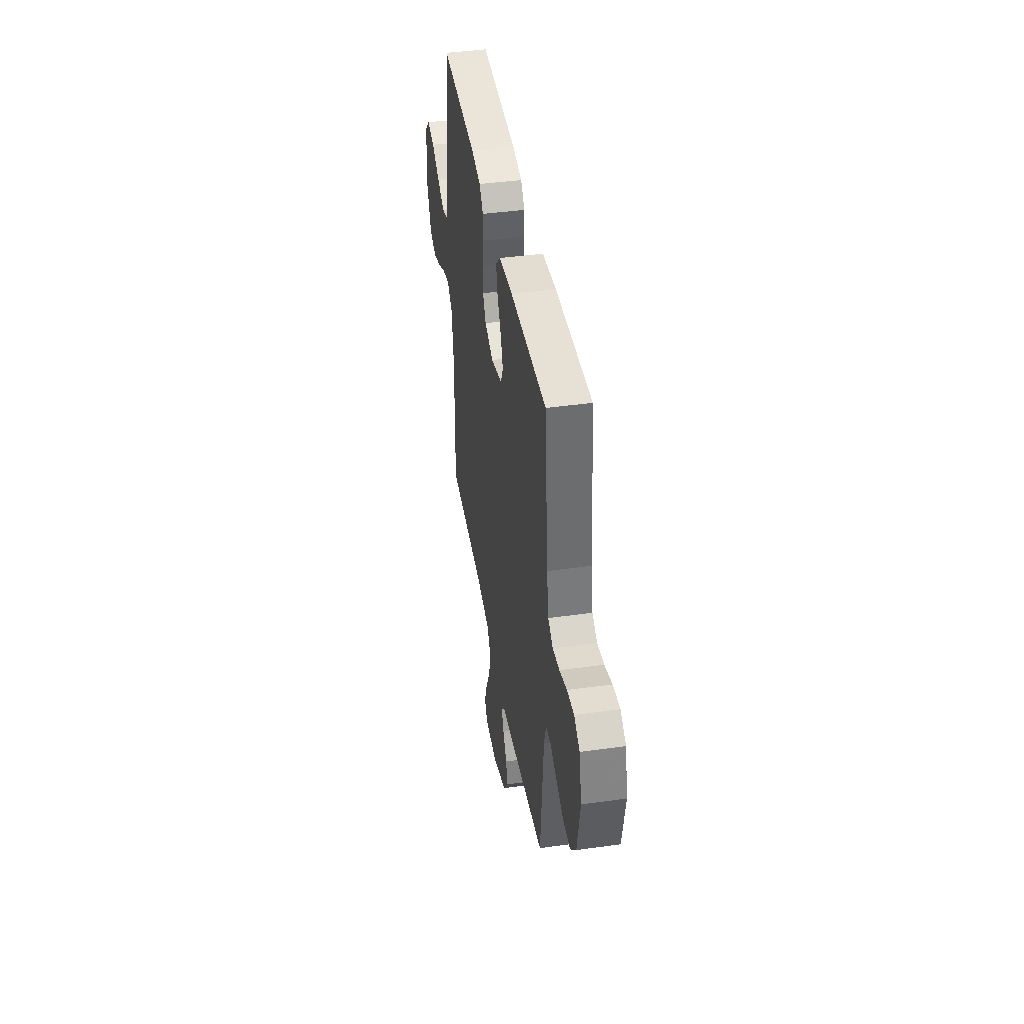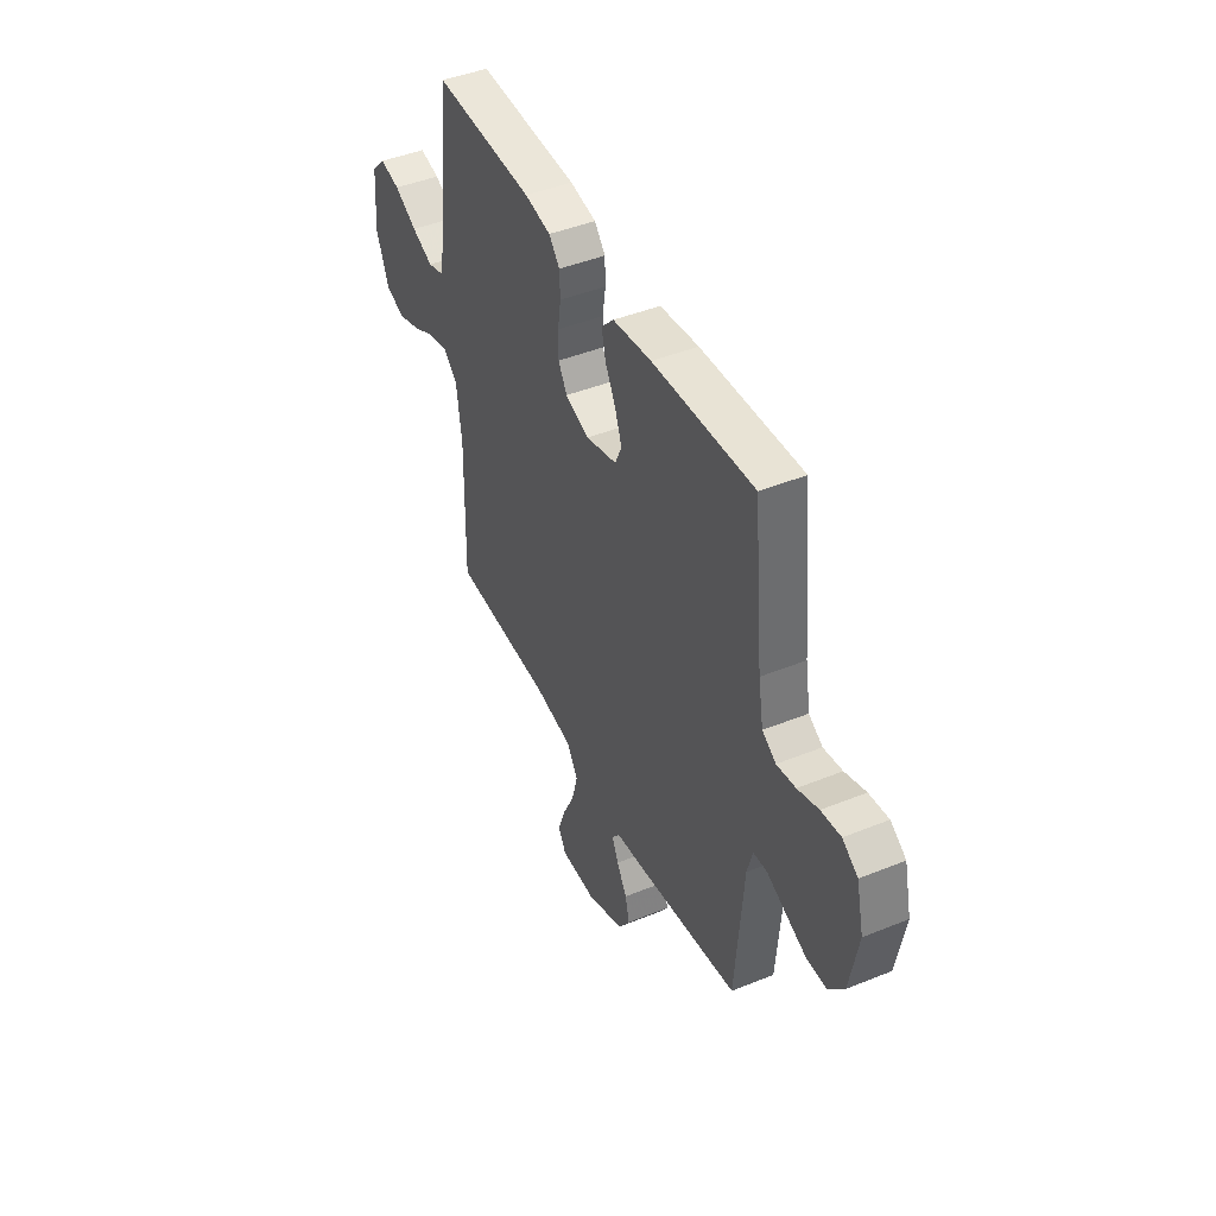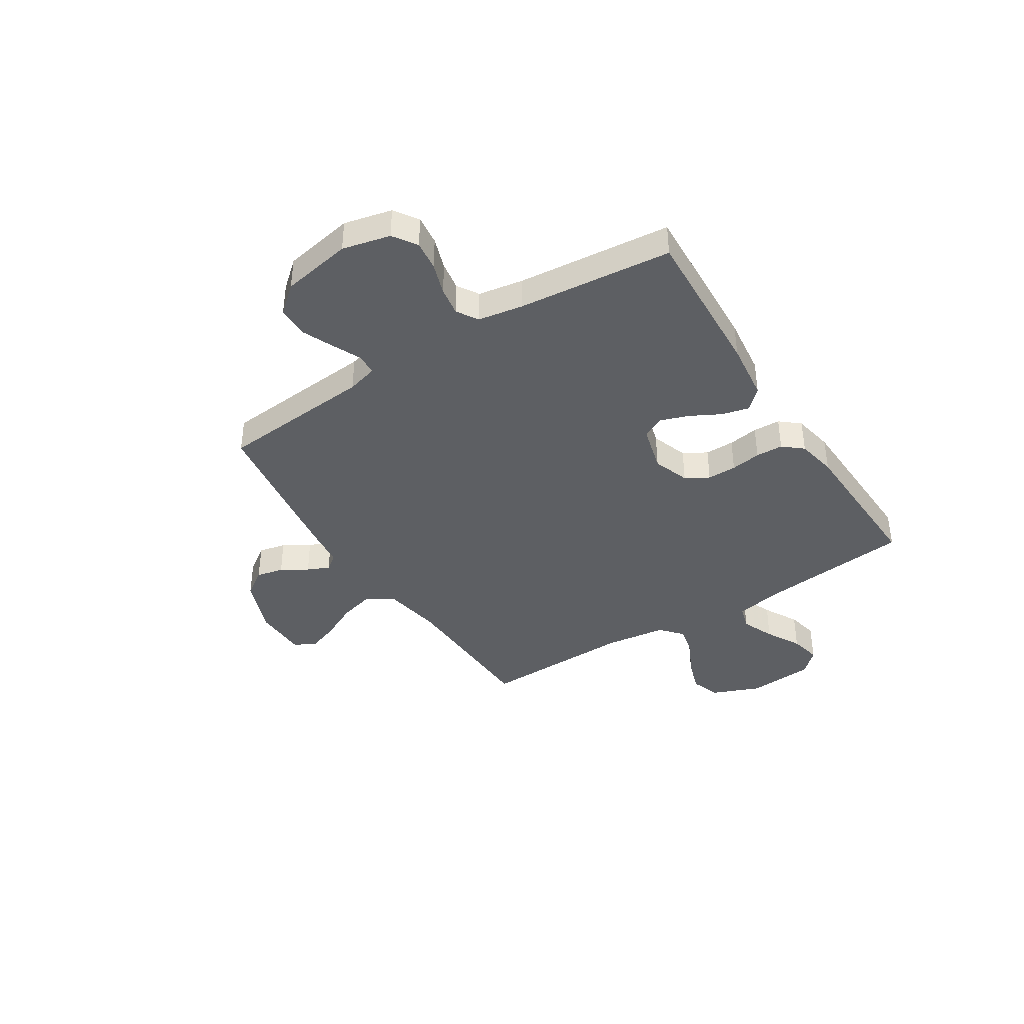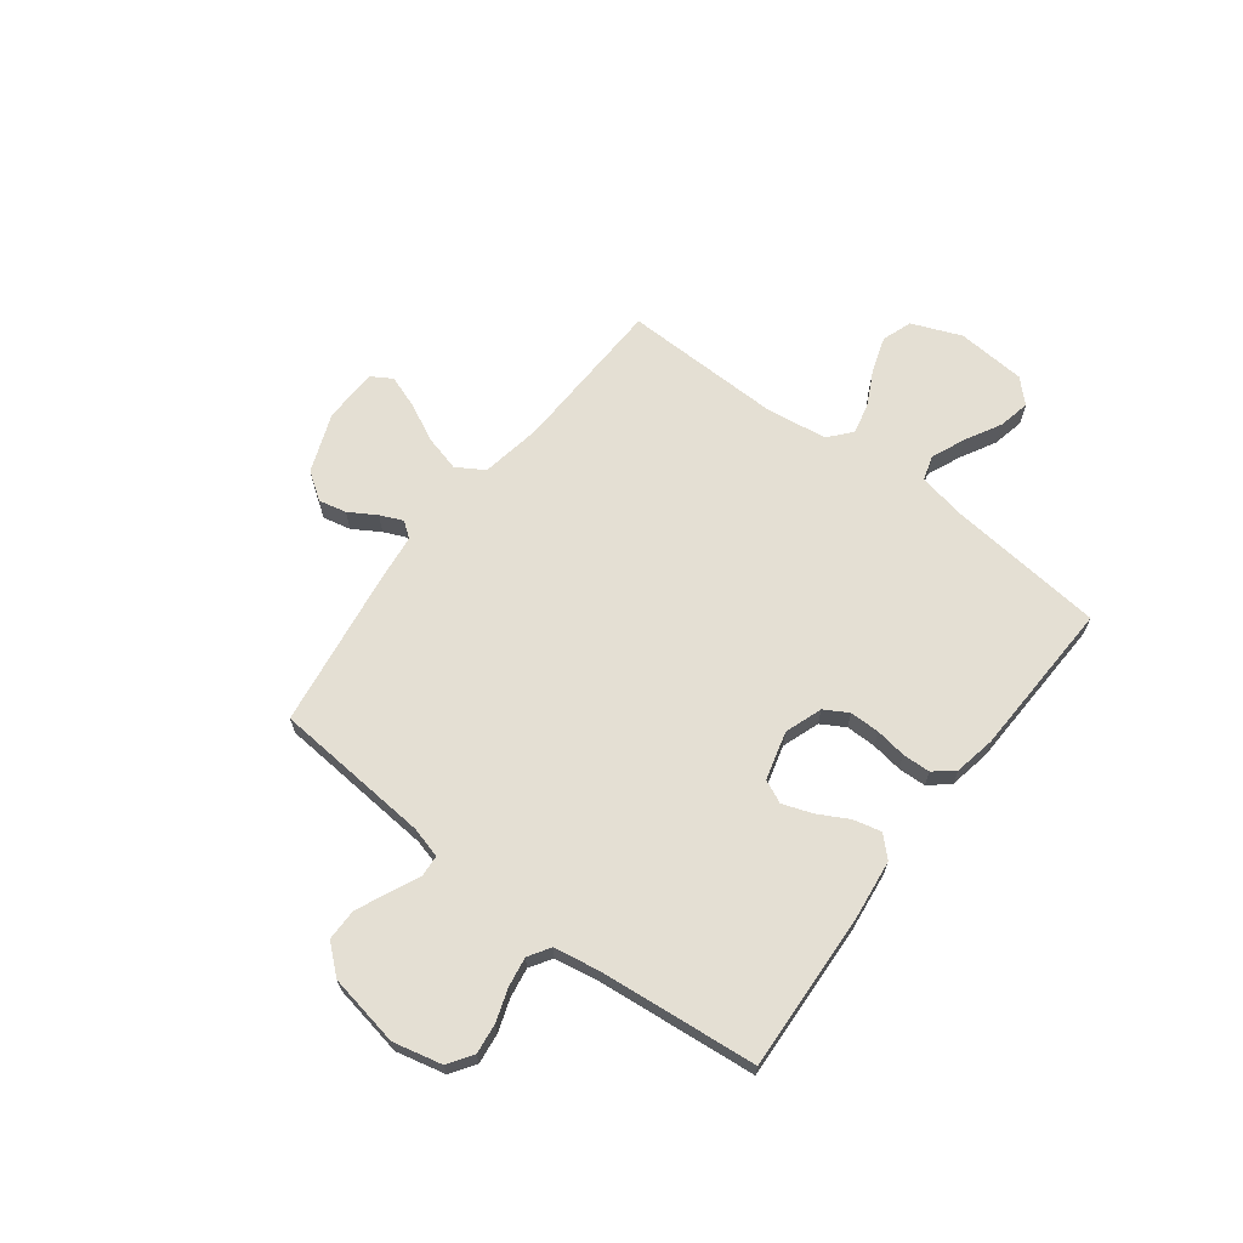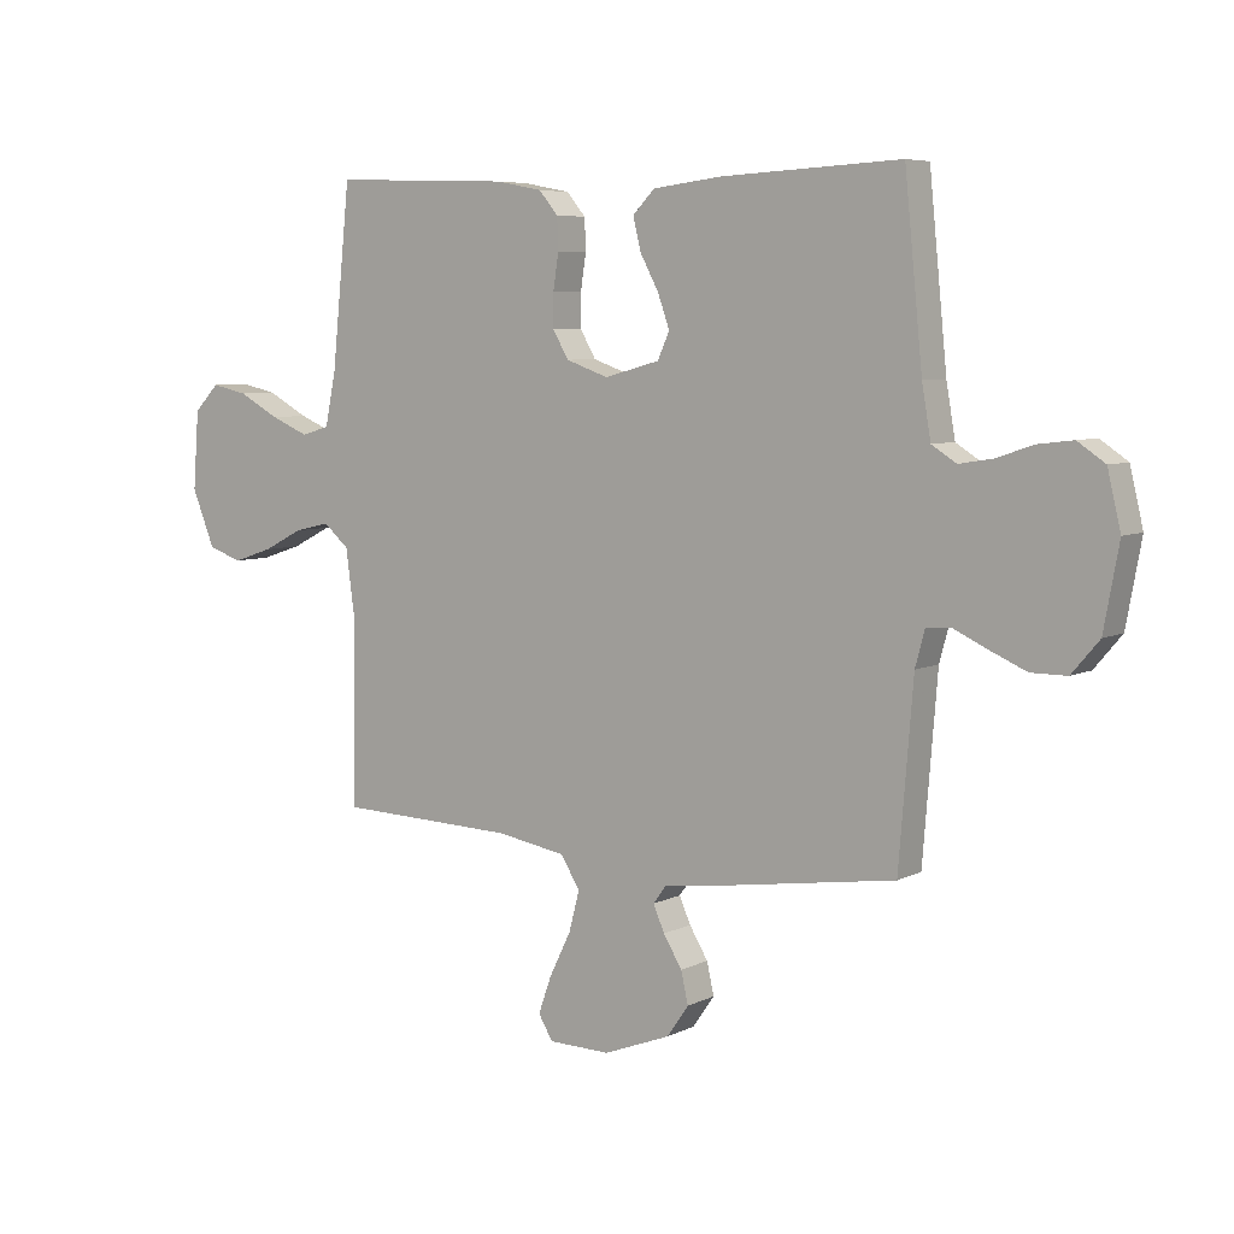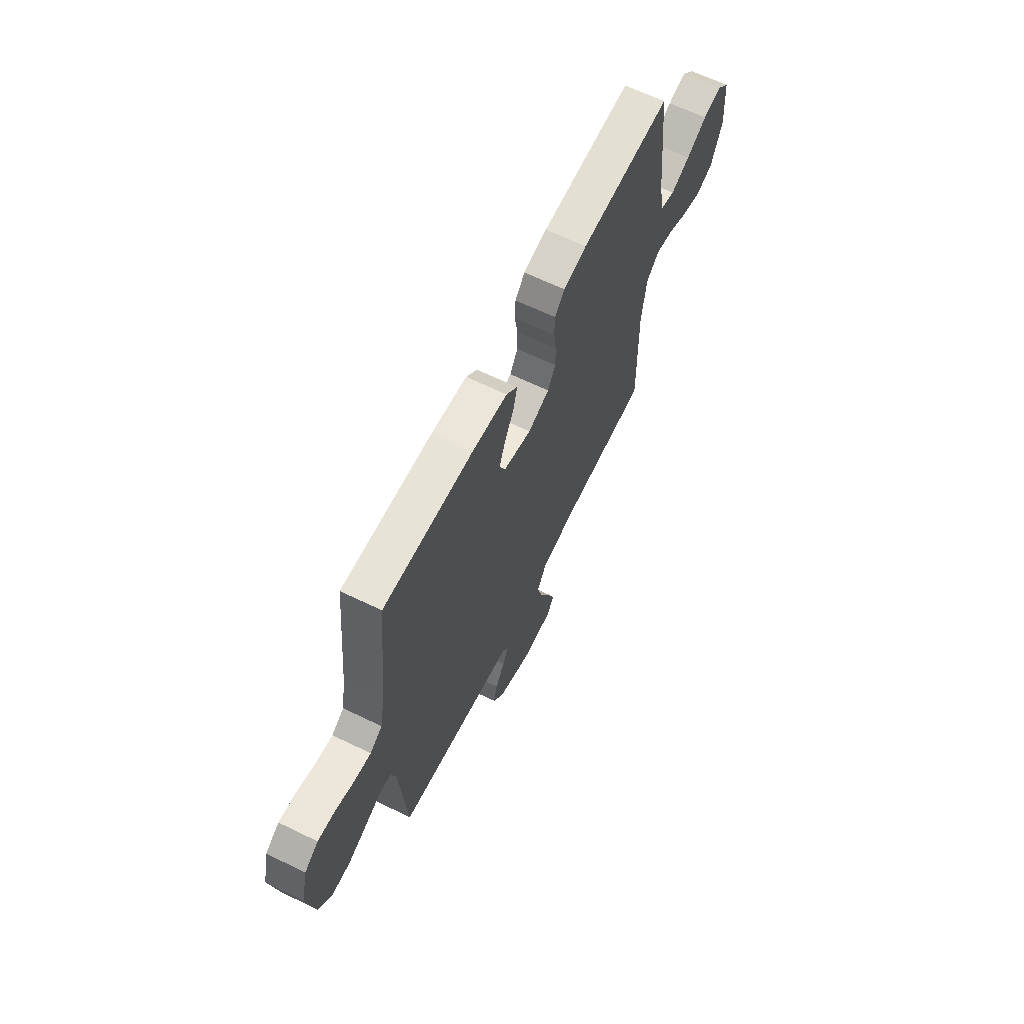
<metadata>
{"format":"obj","ext":"obj","renderer":"f3d","projection":"perspective","resolution":1024,"background":"white","views":[{"elev":42.3,"azim":-99.5,"up":"+Z"},{"elev":44.4,"azim":-115.3,"up":"+Z"},{"elev":-39.9,"azim":-57.5,"up":"+Y"},{"elev":66.4,"azim":-52.7,"up":"+Y"},{"elev":6.3,"azim":-144.8,"up":"+Z"},{"elev":64.9,"azim":-64.0,"up":"+Z"}]}
</metadata>
<code>
v 0.5 0.07 -0.5
v 0.2 0.07 -0.51
v 0.084 0.07 -0.53
v 0.052 0.07 -0.582
v 0.07 0.07 -0.65
v 0.106 0.07 -0.723
v 0.128 0.07 -0.785
v 0.104 0.07 -0.825
v 0 0.07 -0.827
v -0.112 0.07 -0.784
v -0.148 0.07 -0.732
v -0.136 0.07 -0.679
v -0.105 0.07 -0.628
v -0.086 0.07 -0.585
v -0.108 0.07 -0.555
v -0.2 0.07 -0.544
v -0.5 0.07 -0.5
v -0.524 0.07 -0.2
v -0.54 0.07 -0.141
v -0.581 0.07 -0.138
v -0.637 0.07 -0.164
v -0.699 0.07 -0.191
v -0.759 0.07 -0.191
v -0.805 0.07 -0.137
v -0.83 0.07 0
v -0.808 0.07 0.093
v -0.762 0.07 0.124
v -0.704 0.07 0.117
v -0.642 0.07 0.096
v -0.586 0.07 0.087
v -0.545 0.07 0.113
v -0.53 0.07 0.2
v -0.5 0.07 0.5
v -0.2 0.07 0.485
v -0.085 0.07 0.471
v -0.048 0.07 0.433
v -0.061 0.07 0.38
v -0.092 0.07 0.322
v -0.112 0.07 0.266
v -0.092 0.07 0.222
v 0 0.07 0.197
v 0.071 0.07 0.222
v 0.097 0.07 0.267
v 0.097 0.07 0.324
v 0.088 0.07 0.383
v 0.09 0.07 0.436
v 0.122 0.07 0.474
v 0.2 0.07 0.489
v 0.5 0.07 0.5
v 0.531 0.07 0.2
v 0.549 0.07 0.111
v 0.596 0.07 0.097
v 0.66 0.07 0.124
v 0.728 0.07 0.161
v 0.789 0.07 0.174
v 0.831 0.07 0.131
v 0.841 0.07 0
v 0.803 0.07 -0.094
v 0.746 0.07 -0.114
v 0.679 0.07 -0.092
v 0.612 0.07 -0.058
v 0.553 0.07 -0.044
v 0.51 0.07 -0.081
v 0.494 0.07 -0.2
v 0.5 0 -0.5
v 0.2 0 -0.51
v 0.084 0 -0.53
v 0.052 0 -0.582
v 0.07 0 -0.65
v 0.106 0 -0.723
v 0.128 0 -0.785
v 0.104 0 -0.825
v 0 0 -0.827
v -0.112 0 -0.784
v -0.148 0 -0.732
v -0.136 0 -0.679
v -0.105 0 -0.628
v -0.086 0 -0.585
v -0.108 0 -0.555
v -0.2 0 -0.544
v -0.5 0 -0.5
v -0.524 0 -0.2
v -0.54 0 -0.141
v -0.581 0 -0.138
v -0.637 0 -0.164
v -0.699 0 -0.191
v -0.759 0 -0.191
v -0.805 0 -0.137
v -0.83 0 0
v -0.808 0 0.093
v -0.762 0 0.124
v -0.704 0 0.117
v -0.642 0 0.096
v -0.586 0 0.087
v -0.545 0 0.113
v -0.53 0 0.2
v -0.5 0 0.5
v -0.2 0 0.485
v -0.085 0 0.471
v -0.048 0 0.433
v -0.061 0 0.38
v -0.092 0 0.322
v -0.112 0 0.266
v -0.092 0 0.222
v 0 0 0.197
v 0.071 0 0.222
v 0.097 0 0.267
v 0.097 0 0.324
v 0.088 0 0.383
v 0.09 0 0.436
v 0.122 0 0.474
v 0.2 0 0.489
v 0.5 0 0.5
v 0.531 0 0.2
v 0.549 0 0.111
v 0.596 0 0.097
v 0.66 0 0.124
v 0.728 0 0.161
v 0.789 0 0.174
v 0.831 0 0.131
v 0.841 0 0
v 0.803 0 -0.094
v 0.746 0 -0.114
v 0.679 0 -0.092
v 0.612 0 -0.058
v 0.553 0 -0.044
v 0.51 0 -0.081
v 0.494 0 -0.2
f 58 59 60 61
f 58 61 62
f 57 58 62
f 56 57 62
f 53 54 55 56
f 52 53 56 62
f 51 52 62 63
f 47 48 49 50
f 47 50 51 63
f 44 45 46 47
f 43 44 47 63
f 35 36 37 38
f 35 38 39
f 32 33 34 35
f 31 32 35 39
f 30 31 39 40
f 26 27 28 29
f 26 29 30
f 25 26 30
f 20 21 22 23
f 20 23 24 25
f 15 16 17 18
f 15 18 19
f 10 11 12 13
f 10 13 14
f 9 10 14
f 8 9 14
f 5 6 7 8
f 4 5 8 14
f 3 4 14 15
f 64 1 2
f 42 43 63 64
f 41 42 64 2
f 19 20 25 30
f 19 30 40 41
f 15 19 41
f 2 3 15 41
f 125 124 123 122
f 126 125 122
f 126 122 121
f 126 121 120
f 120 119 118 117
f 126 120 117 116
f 127 126 116 115
f 114 113 112 111
f 127 115 114 111
f 111 110 109 108
f 127 111 108 107
f 102 101 100 99
f 103 102 99
f 99 98 97 96
f 103 99 96 95
f 104 103 95 94
f 93 92 91 90
f 94 93 90
f 94 90 89
f 87 86 85 84
f 89 88 87 84
f 82 81 80 79
f 83 82 79
f 77 76 75 74
f 78 77 74
f 78 74 73
f 78 73 72
f 72 71 70 69
f 78 72 69 68
f 79 78 68 67
f 66 65 128
f 128 127 107 106
f 66 128 106 105
f 94 89 84 83
f 105 104 94 83
f 105 83 79
f 105 79 67 66
f 1 65 66 2
f 2 66 67 3
f 3 67 68 4
f 4 68 69 5
f 5 69 70 6
f 6 70 71 7
f 7 71 72 8
f 8 72 73 9
f 9 73 74 10
f 10 74 75 11
f 11 75 76 12
f 12 76 77 13
f 13 77 78 14
f 14 78 79 15
f 15 79 80 16
f 16 80 81 17
f 17 81 82 18
f 18 82 83 19
f 19 83 84 20
f 20 84 85 21
f 21 85 86 22
f 22 86 87 23
f 23 87 88 24
f 24 88 89 25
f 25 89 90 26
f 26 90 91 27
f 27 91 92 28
f 28 92 93 29
f 29 93 94 30
f 30 94 95 31
f 31 95 96 32
f 32 96 97 33
f 33 97 98 34
f 34 98 99 35
f 35 99 100 36
f 36 100 101 37
f 37 101 102 38
f 38 102 103 39
f 39 103 104 40
f 40 104 105 41
f 41 105 106 42
f 42 106 107 43
f 43 107 108 44
f 44 108 109 45
f 45 109 110 46
f 46 110 111 47
f 47 111 112 48
f 48 112 113 49
f 49 113 114 50
f 50 114 115 51
f 51 115 116 52
f 52 116 117 53
f 53 117 118 54
f 54 118 119 55
f 55 119 120 56
f 56 120 121 57
f 57 121 122 58
f 58 122 123 59
f 59 123 124 60
f 60 124 125 61
f 61 125 126 62
f 62 126 127 63
f 63 127 128 64
f 64 128 65 1

</code>
